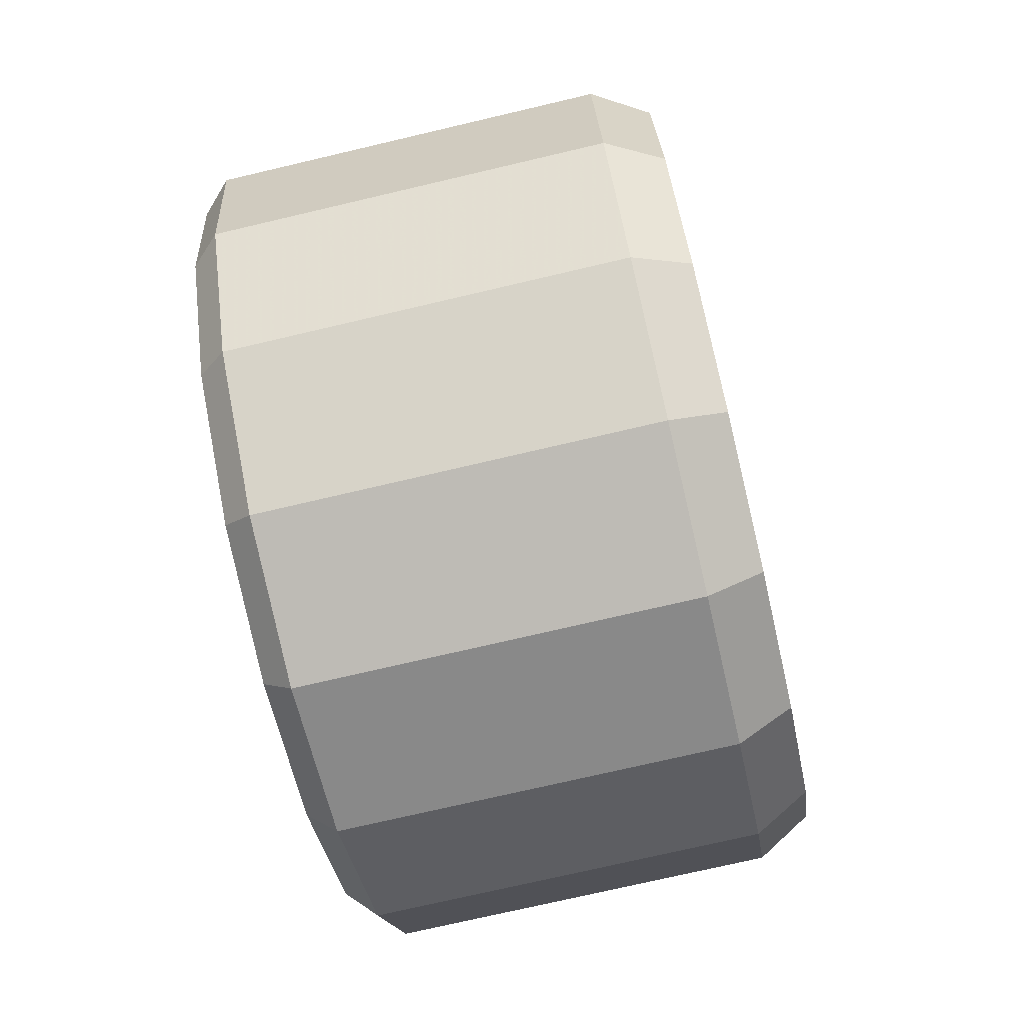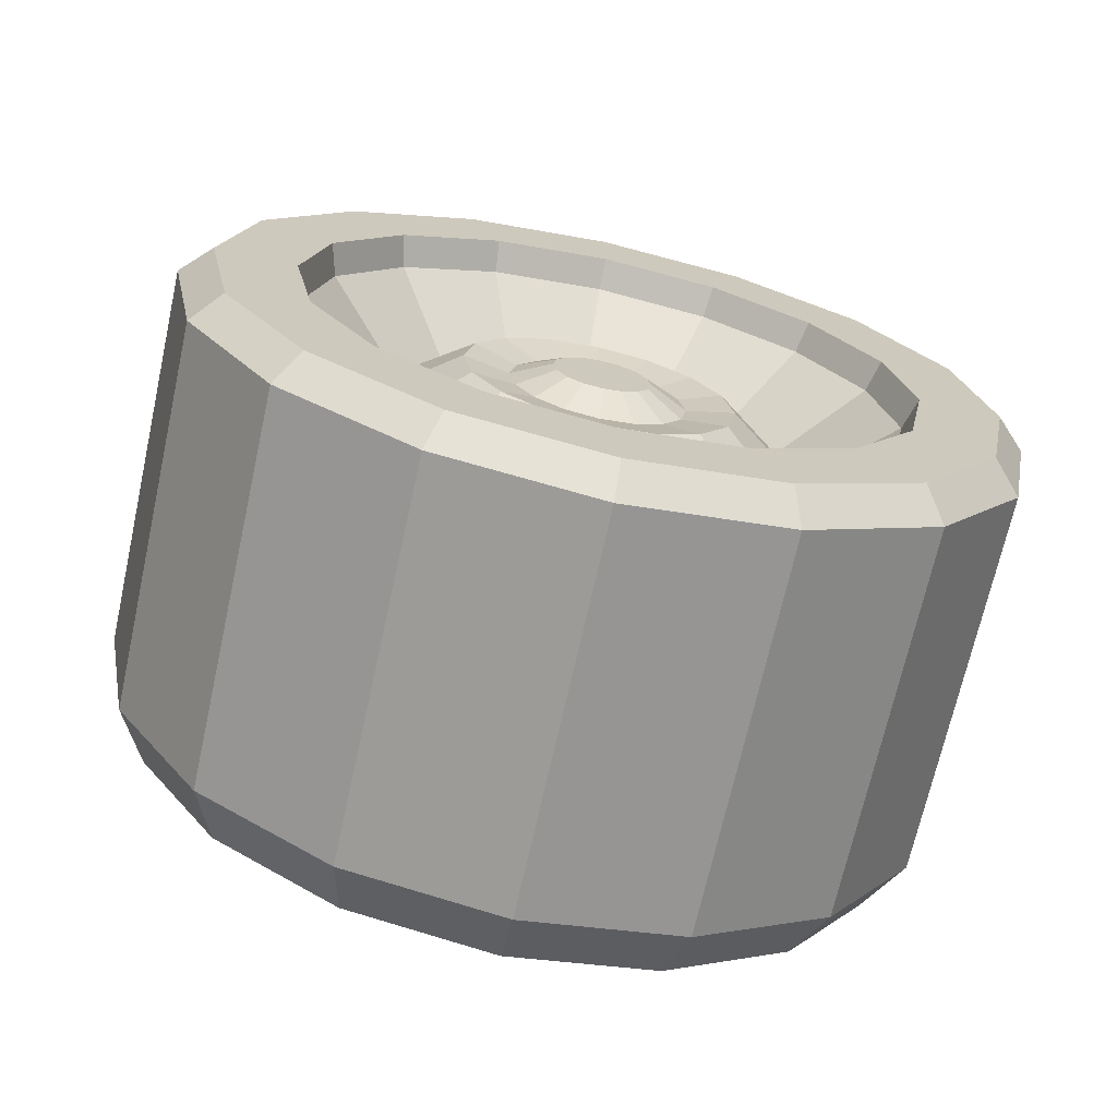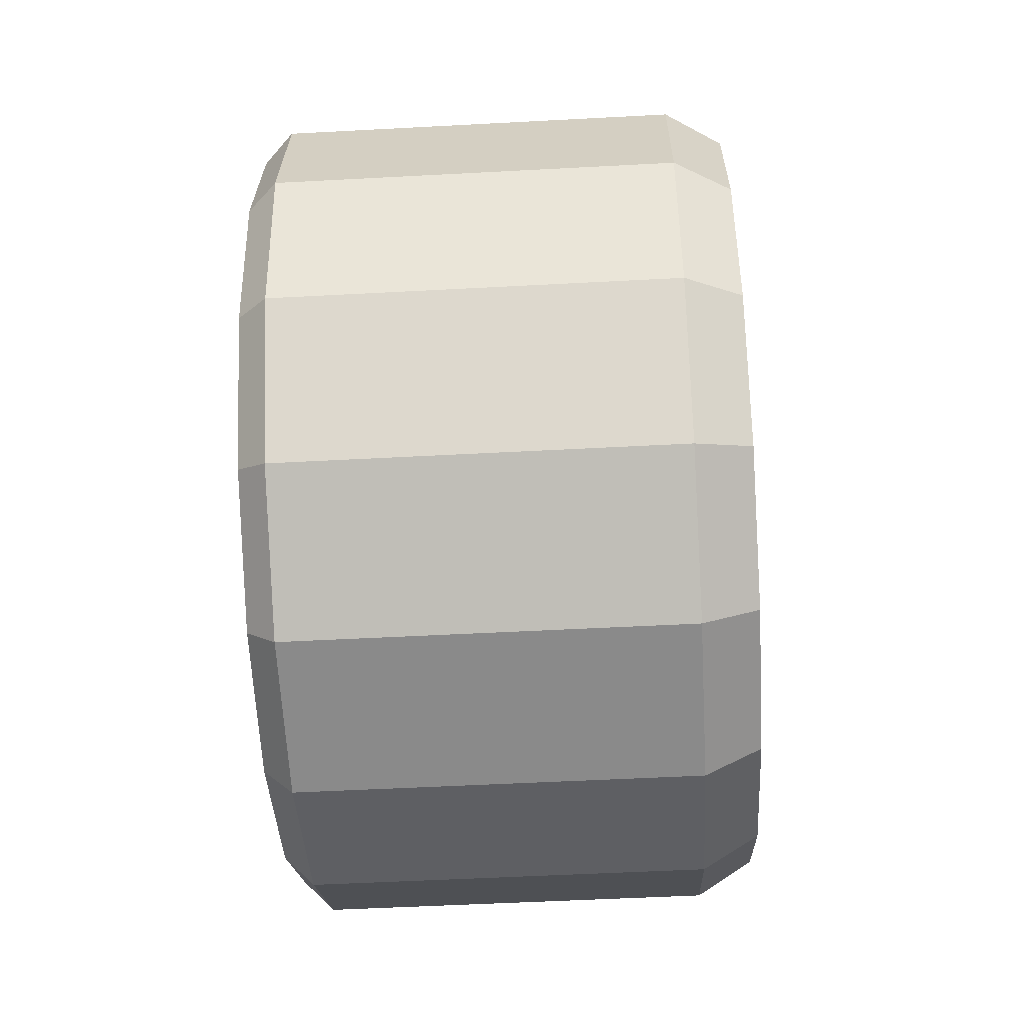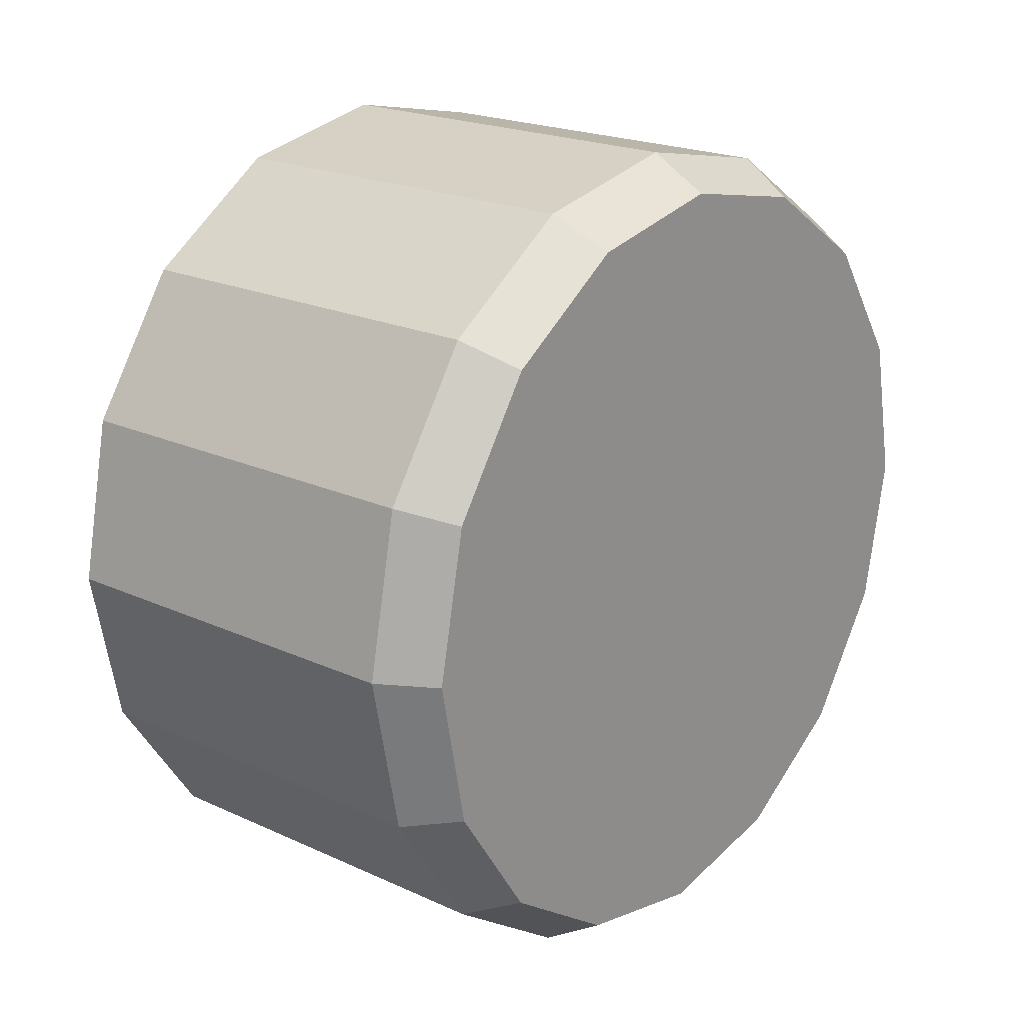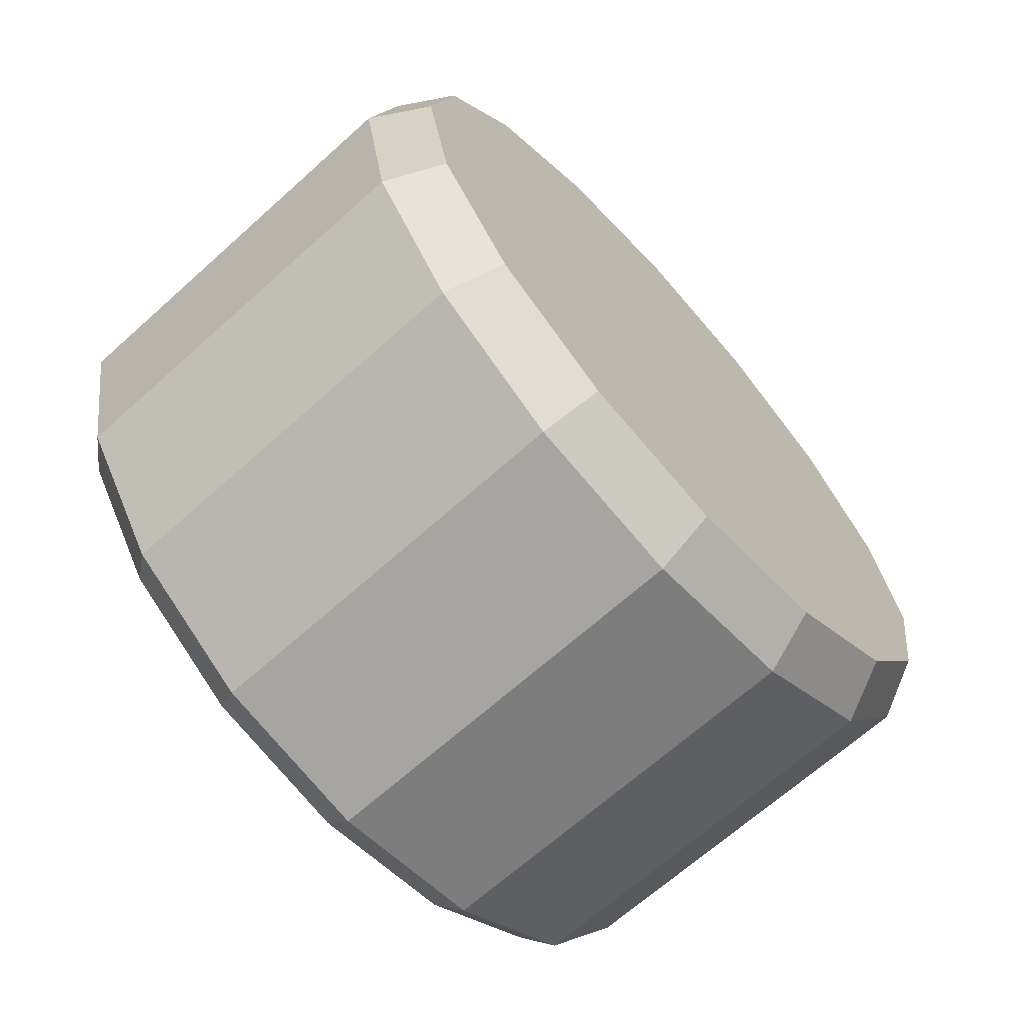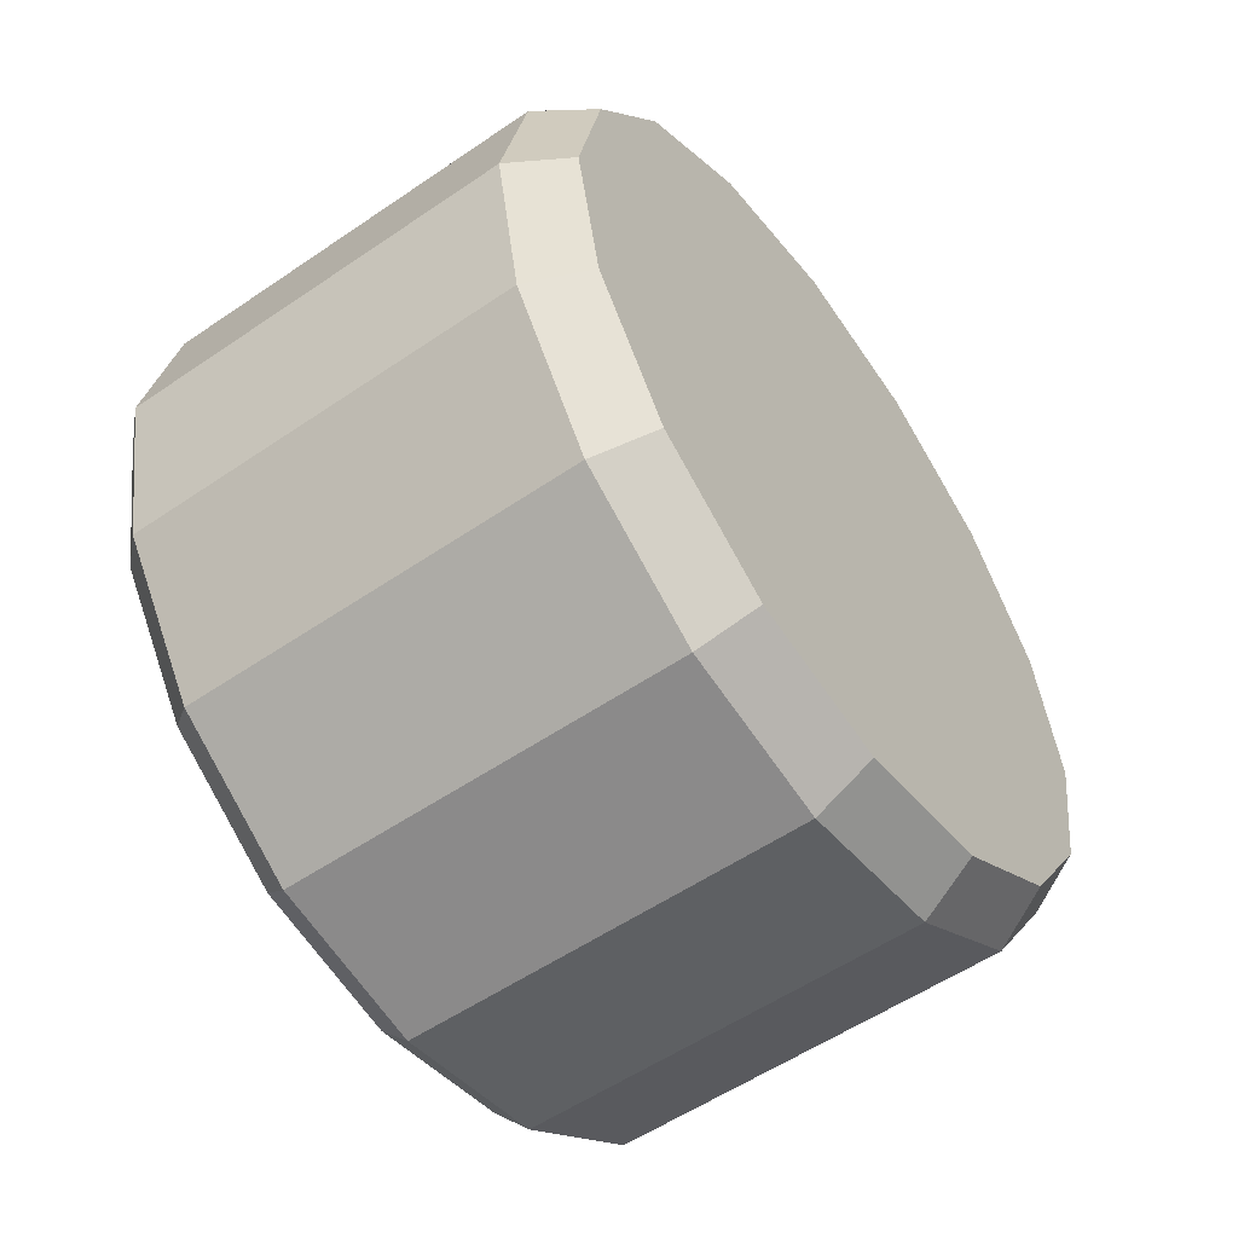
<metadata>
{"format":"obj","ext":"obj","renderer":"f3d","projection":"perspective","resolution":1024,"background":"white","views":[{"elev":-73.9,"azim":13.2,"up":"+Z"},{"elev":-69.7,"azim":-102.5,"up":"+Y"},{"elev":-52.4,"azim":3.3,"up":"+Y"},{"elev":20.8,"azim":39.6,"up":"+Z"},{"elev":-67.1,"azim":42.0,"up":"+Y"},{"elev":-55.5,"azim":35.7,"up":"+Y"}]}
</metadata>
<code>
v 13.26 30.55 -1.49e-05
v -17.29 22.43 -1.49e-05
v 13.26 28.22 11.69
v -17.29 20.72 8.582
v 13.26 21.6 21.6
v -17.29 15.86 15.86
v 13.26 11.69 28.22
v -17.29 8.582 20.72
v 13.26 3.22e-06 30.55
v -17.29 2.393e-07 22.43
v 13.26 -11.69 28.22
v -17.29 -8.582 20.72
v 13.26 -21.6 21.6
v -17.29 -15.86 15.86
v 13.26 -28.22 11.69
v -17.29 -20.72 8.582
v 13.26 -30.55 -2.98e-06
v -17.29 -22.43 -2.98e-06
v 13.26 -28.22 -11.69
v -17.29 -20.72 -8.582
v 13.26 -21.6 -21.6
v -17.29 -15.86 -15.86
v 13.26 -11.69 -28.22
v -17.29 -8.582 -20.72
v 13.26 3.22e-06 -30.55
v -17.29 -2.741e-06 -22.43
v 13.26 11.69 -28.22
v -17.29 8.582 -20.72
v 13.26 21.6 -21.6
v -17.29 15.86 -15.86
v 13.26 28.22 -11.69
v -17.29 20.72 -8.582
v -9.403 15.53 -1.49e-05
v -9.403 14.35 5.944
v -9.403 10.98 10.98
v -9.403 5.944 14.35
v -9.403 2.393e-07 15.53
v -9.403 -5.944 14.35
v -9.403 -10.98 10.98
v -9.403 -14.35 5.944
v -9.403 -15.53 -2.98e-06
v -9.403 -14.35 -5.944
v -9.403 -10.98 -10.98
v -9.403 -5.944 -14.35
v -9.403 -2.741e-06 -15.53
v -9.403 5.944 -14.35
v -9.403 10.98 -10.98
v -9.403 14.35 -5.944
v -13.49 9.872 -1.49e-05
v -13.49 9.121 3.778
v -13.49 6.981 6.981
v -13.49 3.778 9.121
v -13.49 2.393e-07 9.872
v -13.49 -3.778 9.121
v -13.49 -6.981 6.981
v -13.49 -9.121 3.778
v -13.49 -9.872 -2.98e-06
v -13.49 -9.121 -3.778
v -13.49 -6.981 -6.981
v -13.49 -3.778 -9.121
v -13.49 -2.741e-06 -9.873
v -13.49 3.778 -9.121
v -13.49 6.981 -6.981
v -13.49 9.121 -3.778
v -12.9 6.437 -1.49e-05
v -12.9 5.947 2.463
v -12.9 4.551 4.551
v -12.9 2.463 5.947
v -12.9 2.393e-07 6.437
v -12.9 -2.463 5.947
v -12.9 -4.551 4.551
v -12.9 -5.947 2.463
v -12.9 -6.437 -2.98e-06
v -12.9 -5.947 -2.463
v -12.9 -4.551 -4.551
v -12.9 -2.463 -5.947
v -12.9 -2.741e-06 -6.437
v -12.9 2.463 -5.947
v -12.9 4.551 -4.551
v -12.9 5.947 -2.463
v -14.23 3.557 -1.49e-05
v -14.23 3.286 1.361
v -14.23 2.515 2.515
v -14.23 1.361 3.286
v -14.23 2.393e-07 3.557
v -14.23 -1.361 3.286
v -14.23 -2.515 2.515
v -14.23 -3.286 1.361
v -14.23 -3.557 -2.98e-06
v -14.23 -3.286 -1.361
v -14.23 -2.515 -2.515
v -14.23 -1.361 -3.286
v -14.23 -2.741e-06 -3.557
v -14.23 1.361 -3.286
v -14.23 2.515 -2.515
v -14.23 3.286 -1.361
v -17.29 26.2 10.85
v -15.15 28.22 11.69
v -15.15 30.55 -1.49e-05
v -17.29 28.36 -2.98e-06
v -17.29 20.06 20.06
v -15.15 21.6 21.6
v -17.29 10.85 26.2
v -15.15 11.69 28.22
v -17.29 2.393e-07 28.36
v -15.15 2.393e-07 30.55
v -17.29 -10.85 26.2
v -15.15 -11.69 28.22
v -17.29 -20.06 20.06
v -15.15 -21.6 21.6
v -17.29 -26.2 10.85
v -15.15 -28.22 11.69
v -17.29 -28.36 -2.98e-06
v -15.15 -30.55 -2.98e-06
v -17.29 -26.2 -10.85
v -15.15 -28.22 -11.69
v -17.29 -20.06 -20.06
v -15.15 -21.6 -21.6
v -17.29 -10.85 -26.2
v -15.15 -11.69 -28.22
v -17.29 -2.741e-06 -28.36
v -15.15 2.393e-07 -30.55
v -17.29 10.85 -26.2
v -15.15 11.69 -28.22
v -17.29 20.06 -20.06
v -15.15 21.6 -21.6
v -17.29 26.2 -10.85
v -15.15 28.22 -11.69
v -14.97 -2.741e-06 -21.72
v -14.97 8.313 -20.07
v -14.97 -8.313 20.07
v -14.97 -15.36 15.36
v -14.97 15.36 -15.36
v -14.97 -20.07 8.313
v -14.97 20.07 -8.313
v -14.97 -21.72 -2.98e-06
v -14.97 21.72 -1.49e-05
v -14.97 20.07 8.313
v -14.97 -20.07 -8.313
v -14.97 15.36 15.36
v -14.97 -15.36 -15.36
v -14.97 8.313 20.07
v -14.97 -8.313 -20.07
v -14.97 2.393e-07 21.72
v 17.29 28.15 -1.49e-05
v 17.29 26 10.77
v 17.29 19.9 19.9
v 17.29 10.77 26
v 17.29 3.22e-06 28.15
v 17.29 -10.77 26
v 17.29 -19.9 19.9
v 17.29 -26 10.77
v 17.29 -28.15 -2.98e-06
v 17.29 -26 -10.77
v 17.29 -19.9 -19.9
v 17.29 -10.77 -26
v 17.29 3.22e-06 -28.15
v 17.29 10.77 -26
v 17.29 19.9 -19.9
v 17.29 26 -10.77
v 17.29 3.22e-06 -2.98e-06
o whell_left
f 98 102 5 3
f 6 101 97 4
f 8 103 101 6
f 10 105 103 8
f 12 107 105 10
f 14 109 107 12
f 16 111 109 14
f 18 113 111 16
f 20 115 113 18
f 22 117 115 20
f 24 119 117 22
f 26 121 119 24
f 28 123 121 26
f 30 125 123 28
f 32 127 125 30
f 2 100 127 32
f 21 155 154 19
f 99 98 3 1
f 128 99 1 31
f 104 106 9 7
f 106 108 11 9
f 108 110 13 11
f 110 112 15 13
f 112 114 17 15
f 114 116 19 17
f 116 118 21 19
f 118 120 23 21
f 120 122 25 23
f 122 124 27 25
f 124 126 29 27
f 126 128 31 29
f 102 104 7 5
f 35 51 52 36
f 56 72 73 57
f 43 59 60 44
f 36 52 53 37
f 44 60 61 45
f 37 53 54 38
f 45 61 62 46
f 38 54 55 39
f 46 62 63 47
f 39 55 56 40
f 47 63 64 48
f 40 56 57 41
f 33 49 50 34
f 48 64 49 33
f 41 57 58 42
f 34 50 51 35
f 42 58 59 43
f 49 65 66 50
f 64 80 65 49
f 57 73 74 58
f 50 66 67 51
f 58 74 75 59
f 51 67 68 52
f 59 75 76 60
f 52 68 69 53
f 60 76 77 61
f 53 69 70 54
f 61 77 78 62
f 54 70 71 55
f 62 78 79 63
f 55 71 72 56
f 63 79 80 64
f 99 100 97 98
f 98 97 101 102
f 102 101 103 104
f 104 103 105 106
f 106 105 107 108
f 108 107 109 110
f 110 109 111 112
f 112 111 113 114
f 114 113 115 116
f 116 115 117 118
f 118 117 119 120
f 120 119 121 122
f 122 121 123 124
f 124 123 125 126
f 126 125 127 128
f 128 127 100 99
f 4 97 100 2
f 10 144 131 12
f 24 143 129 26
f 8 142 144 10
f 22 141 143 24
f 6 140 142 8
f 20 139 141 22
f 4 138 140 6
f 18 136 139 20
f 32 135 137 2
f 2 137 138 4
f 16 134 136 18
f 30 133 135 32
f 14 132 134 16
f 28 130 133 30
f 12 131 132 14
f 26 129 130 28
f 5 147 146 3
f 19 154 153 17
f 1 145 160 31
f 3 146 145 1
f 17 153 152 15
f 31 160 159 29
f 15 152 151 13
f 29 159 158 27
f 13 151 150 11
f 27 158 157 25
f 11 150 149 9
f 25 157 156 23
f 9 149 148 7
f 23 156 155 21
f 7 148 147 5
f 158 161 157
f 151 161 150
f 159 161 158
f 152 161 151
f 160 161 159
f 153 161 152
f 146 161 145
f 145 161 160
f 154 161 153
f 147 161 146
f 155 161 154
f 148 161 147
f 156 161 155
f 149 161 148
f 157 161 156
f 150 161 149
f 129 45 46 130
f 131 38 39 132
f 130 46 47 133
f 132 39 40 134
f 133 47 48 135
f 134 40 41 136
f 137 33 34 138
f 135 48 33 137
f 136 41 42 139
f 138 34 35 140
f 139 42 43 141
f 140 35 36 142
f 141 43 44 143
f 142 36 37 144
f 143 44 45 129
f 144 37 38 131
f 77 93 94 78
f 81 96 95 94 93 92 91 90 89 88 87 86 85 84 83 82
f 70 86 87 71
f 78 94 95 79
f 71 87 88 72
f 79 95 96 80
f 72 88 89 73
f 65 81 82 66
f 80 96 81 65
f 73 89 90 74
f 66 82 83 67
f 74 90 91 75
f 67 83 84 68
f 75 91 92 76
f 68 84 85 69
f 76 92 93 77
f 69 85 86 70

</code>
